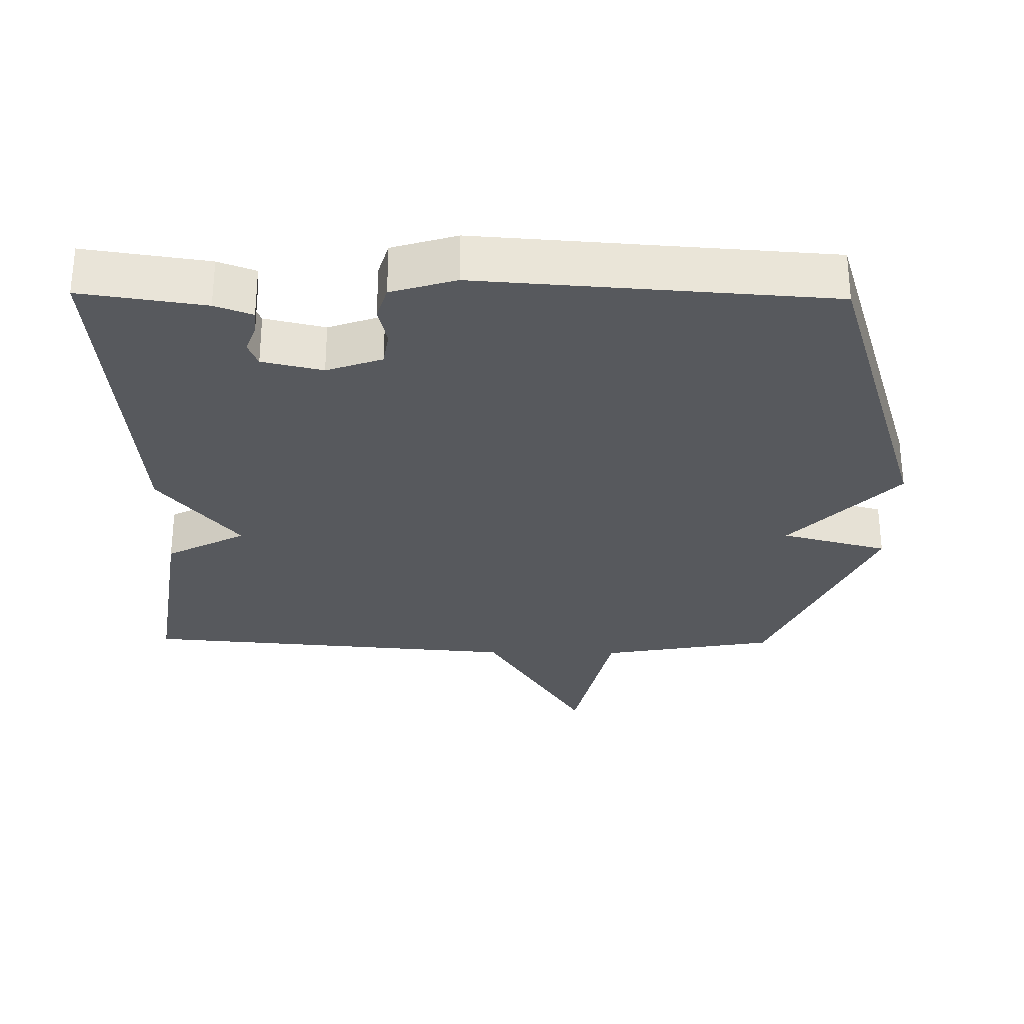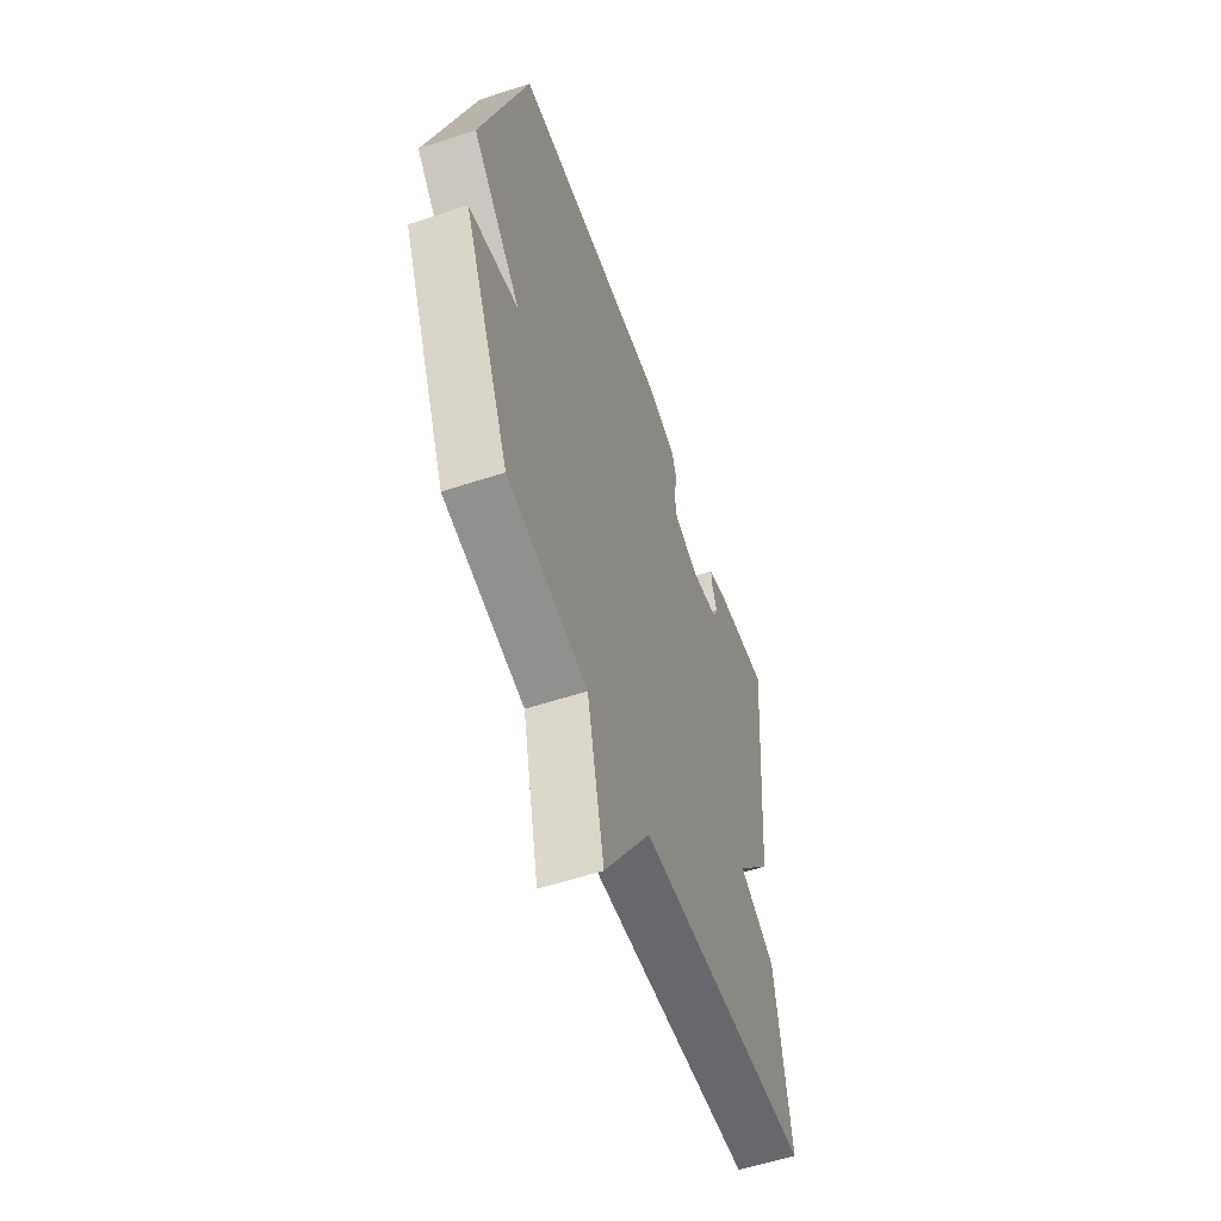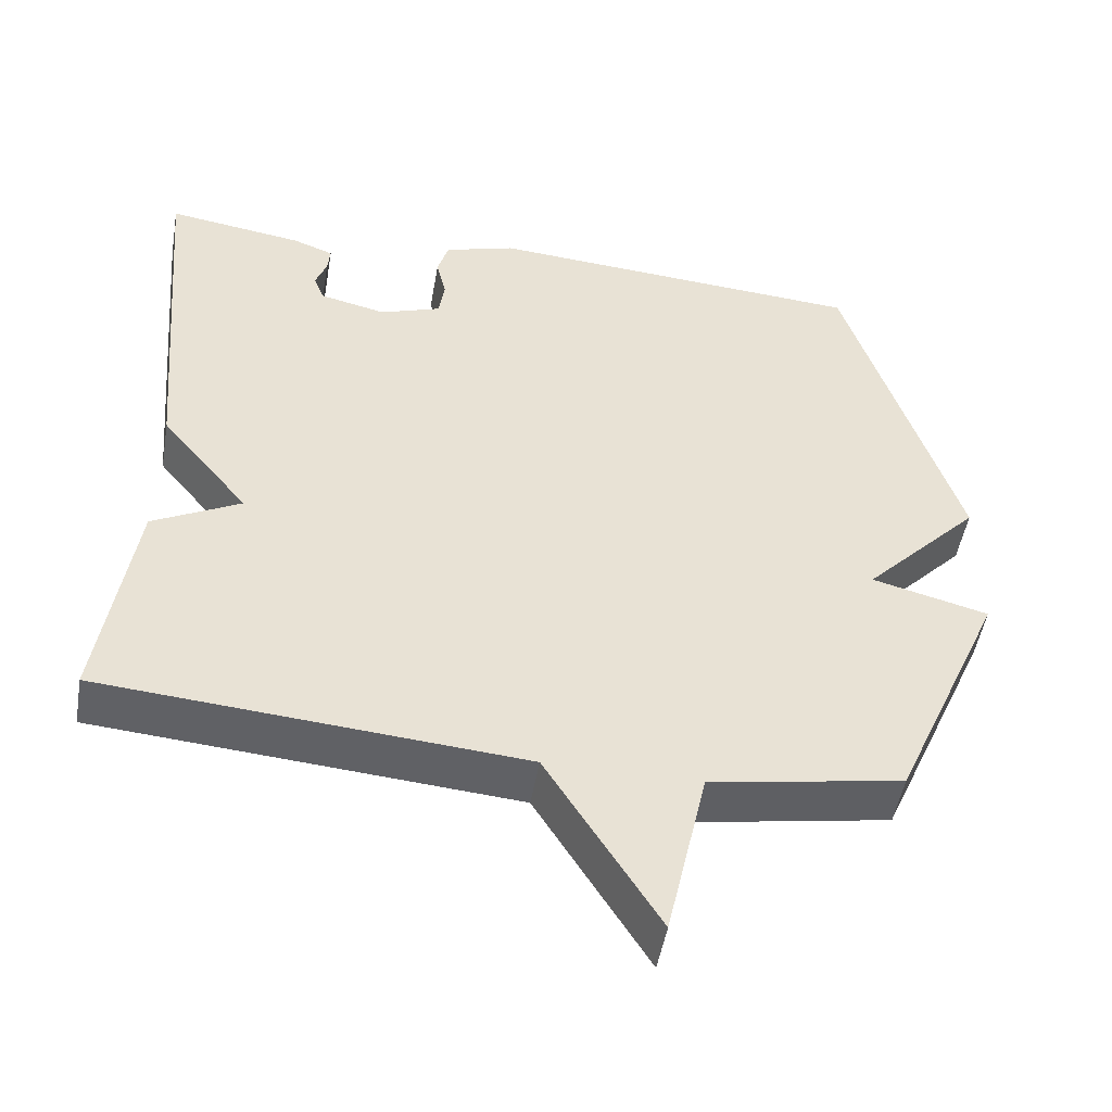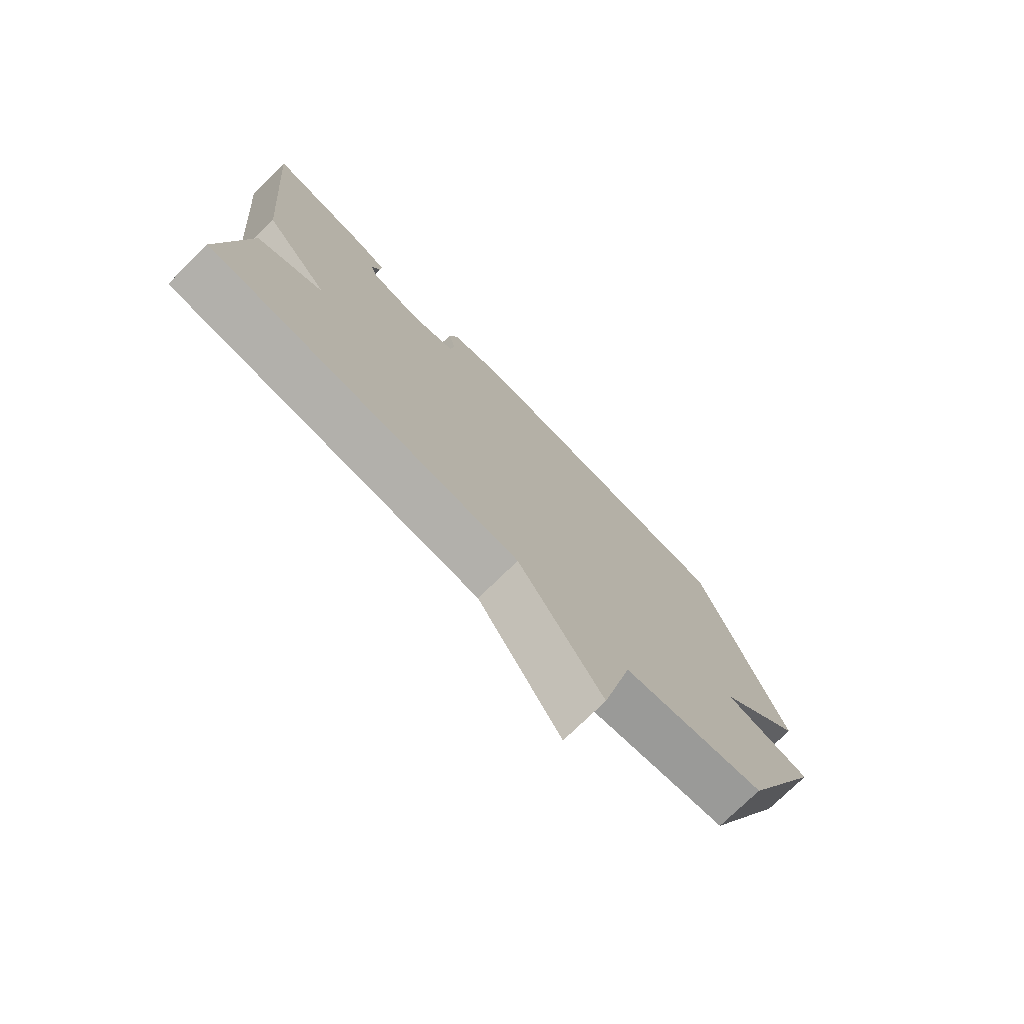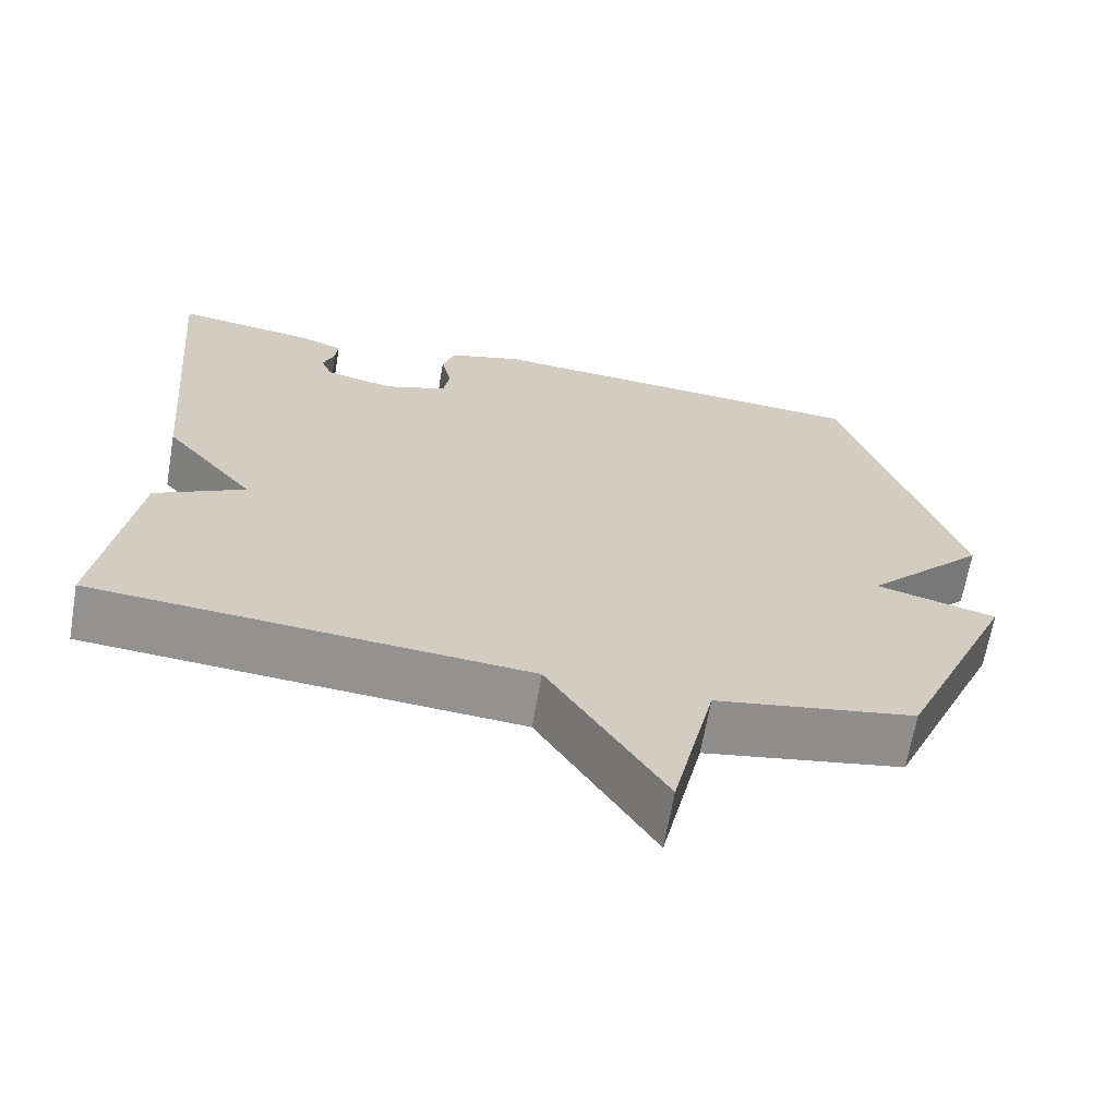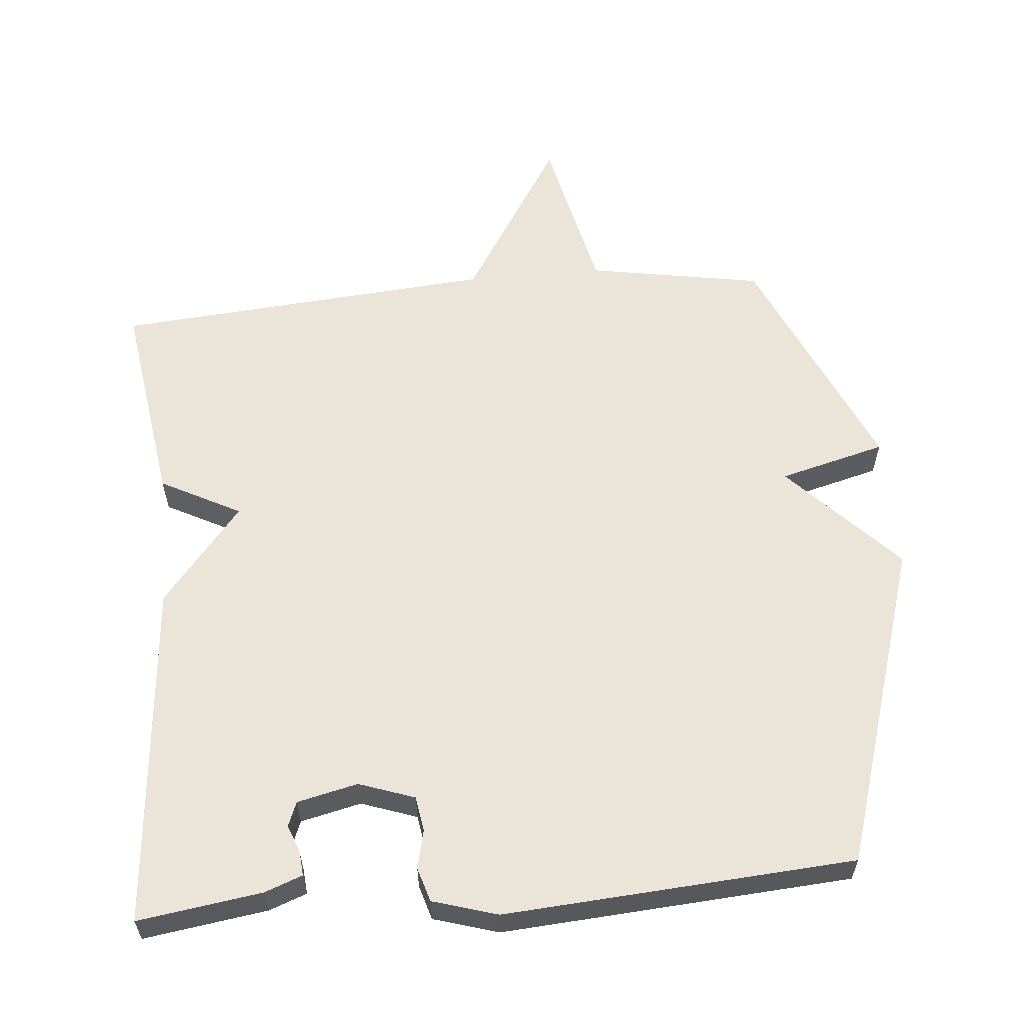
<metadata>
{"format":"obj","ext":"obj","renderer":"f3d","projection":"perspective","resolution":1024,"background":"white","views":[{"elev":-29.5,"azim":-0.8,"up":"+Y"},{"elev":-56.7,"azim":109.0,"up":"+Z"},{"elev":-49.5,"azim":-9.7,"up":"+Z"},{"elev":-75.9,"azim":-45.7,"up":"+Z"},{"elev":-66.3,"azim":-9.8,"up":"+Z"},{"elev":59.3,"azim":-5.1,"up":"+Y"}]}
</metadata>
<code>
v 0.5 0.07 0.5
v 0.647 0.07 0.032
v 0.494 0.07 -0.128
v 0.647 0.07 -0.168
v 0.5 0.07 -0.5
v 0.248 0.07 -0.544
v 0.195 0.07 -0.78
v 0.048 0.07 -0.544
v -0.5 0.07 -0.5
v -0.456 0.07 -0.2
v -0.341 0.07 -0.14
v -0.456 0.07 0
v -0.5 0.07 0.5
v -0.322 0.07 0.474
v -0.268 0.07 0.454
v -0.271 0.07 0.419
v -0.286 0.07 0.379
v -0.272 0.07 0.344
v -0.185 0.07 0.324
v -0.105 0.07 0.352
v -0.097 0.07 0.402
v -0.11 0.07 0.458
v -0.095 0.07 0.507
v -0.002 0.07 0.535
v 0.5 0 0.5
v 0.647 0 0.032
v 0.494 0 -0.128
v 0.647 0 -0.168
v 0.5 0 -0.5
v 0.248 0 -0.544
v 0.195 0 -0.78
v 0.048 0 -0.544
v -0.5 0 -0.5
v -0.456 0 -0.2
v -0.341 0 -0.14
v -0.456 0 0
v -0.5 0 0.5
v -0.322 0 0.474
v -0.268 0 0.454
v -0.271 0 0.419
v -0.286 0 0.379
v -0.272 0 0.344
v -0.185 0 0.324
v -0.105 0 0.352
v -0.097 0 0.402
v -0.11 0 0.458
v -0.095 0 0.507
v -0.002 0 0.535
f 1 2 3
f 24 1 3
f 23 24 3
f 22 23 3
f 21 22 3
f 20 21 3
f 19 20 3
f 18 19 3
f 15 16 17
f 14 15 17
f 13 14 17
f 12 13 17
f 11 12 17 18
f 8 9 10 11
f 8 11 18 3
f 6 7 8
f 5 6 8
f 4 5 8
f 3 4 8
f 27 26 25
f 27 25 48
f 27 48 47
f 27 47 46
f 27 46 45
f 27 45 44
f 27 44 43
f 27 43 42
f 41 40 39
f 41 39 38
f 41 38 37
f 41 37 36
f 42 41 36 35
f 35 34 33 32
f 27 42 35 32
f 32 31 30
f 32 30 29
f 32 29 28
f 32 28 27
f 1 25 26 2
f 2 26 27 3
f 3 27 28 4
f 4 28 29 5
f 5 29 30 6
f 6 30 31 7
f 7 31 32 8
f 8 32 33 9
f 9 33 34 10
f 10 34 35 11
f 11 35 36 12
f 12 36 37 13
f 13 37 38 14
f 14 38 39 15
f 15 39 40 16
f 16 40 41 17
f 17 41 42 18
f 18 42 43 19
f 19 43 44 20
f 20 44 45 21
f 21 45 46 22
f 22 46 47 23
f 23 47 48 24
f 24 48 25 1

</code>
